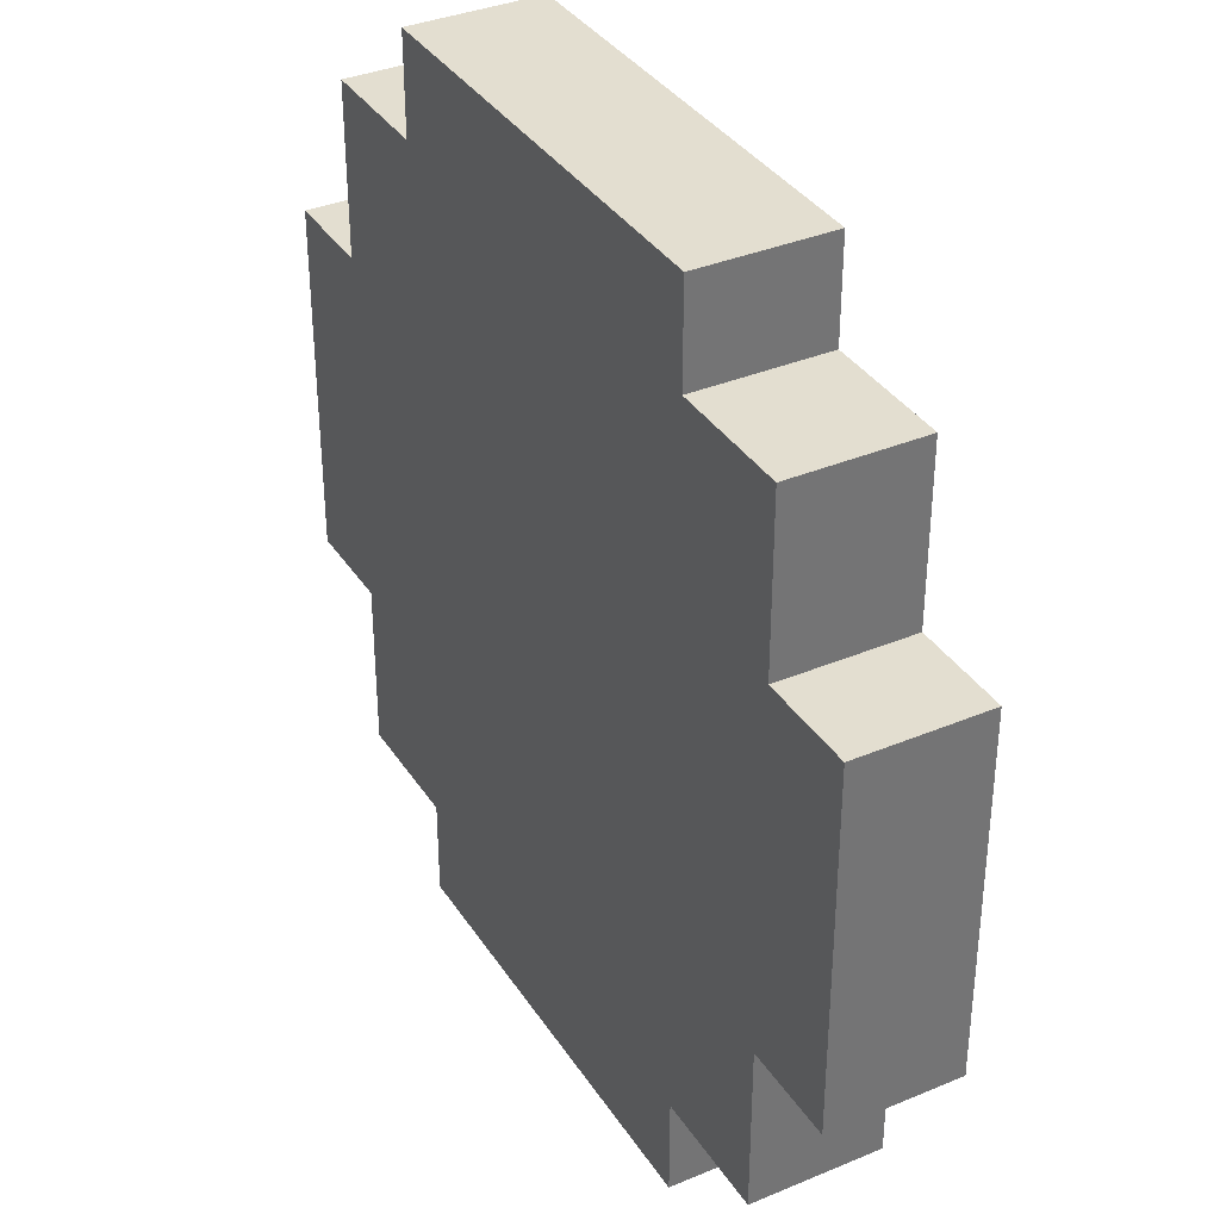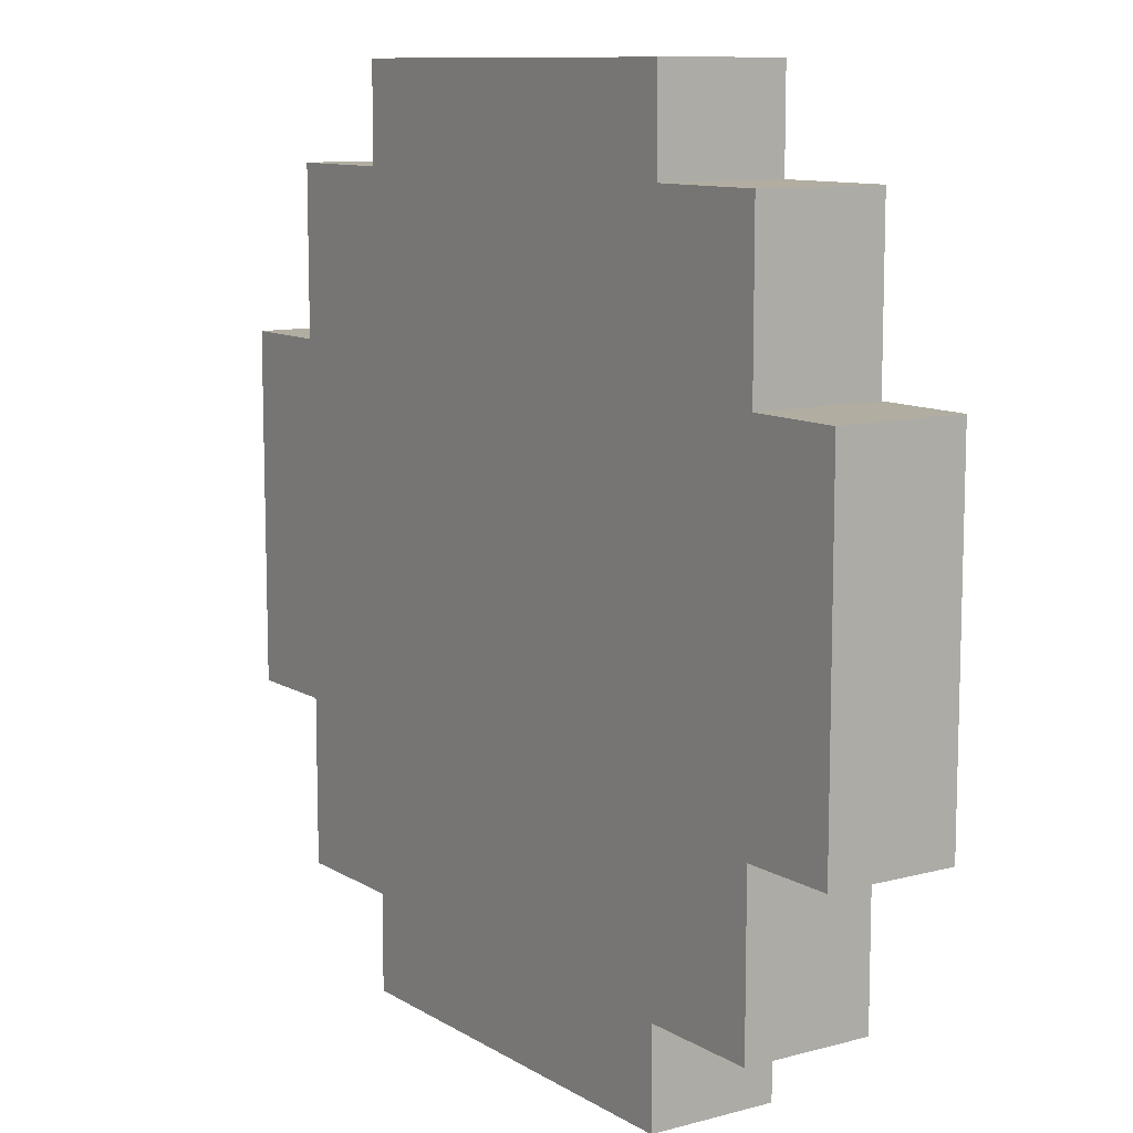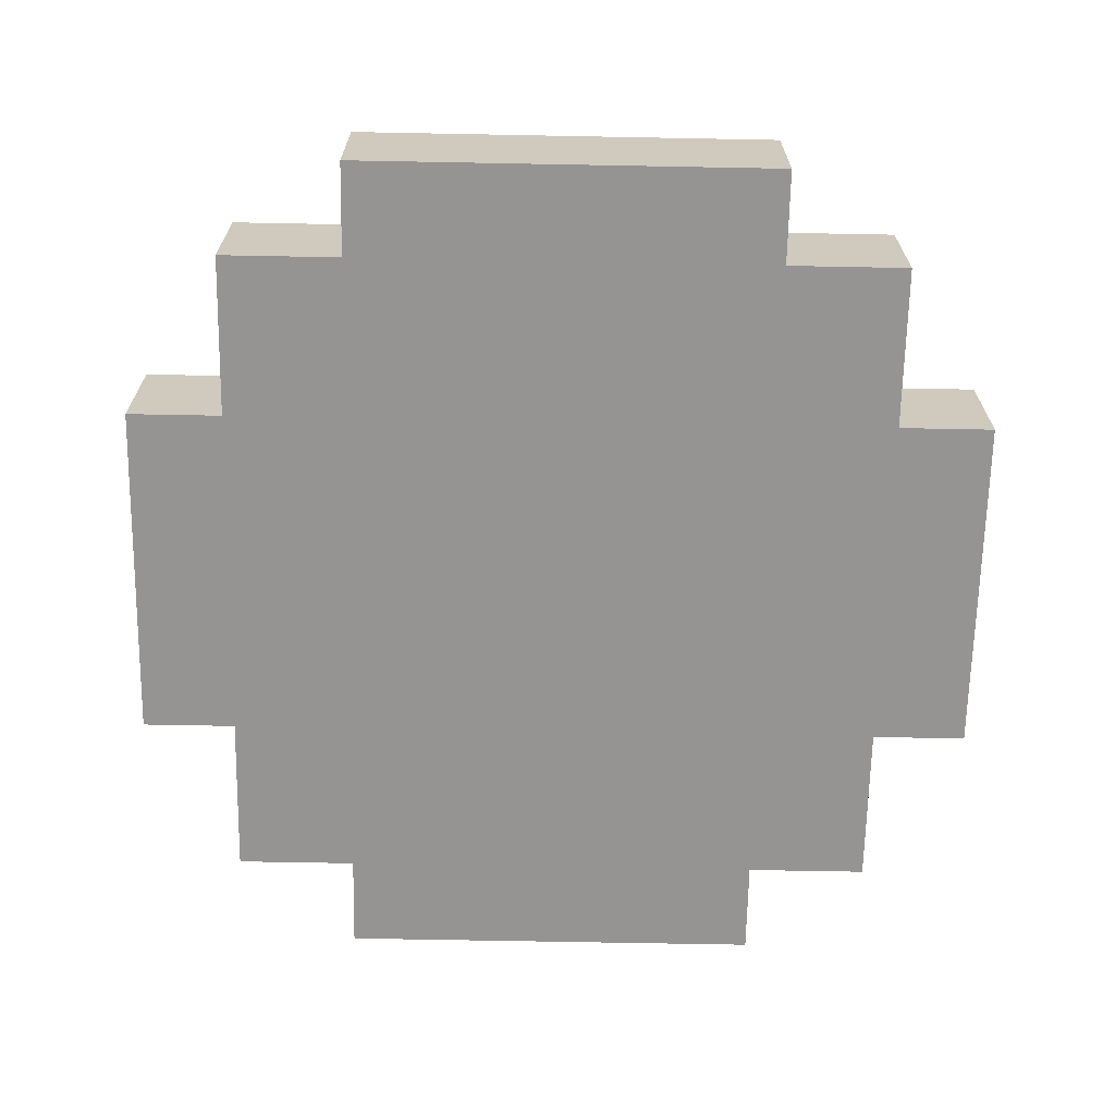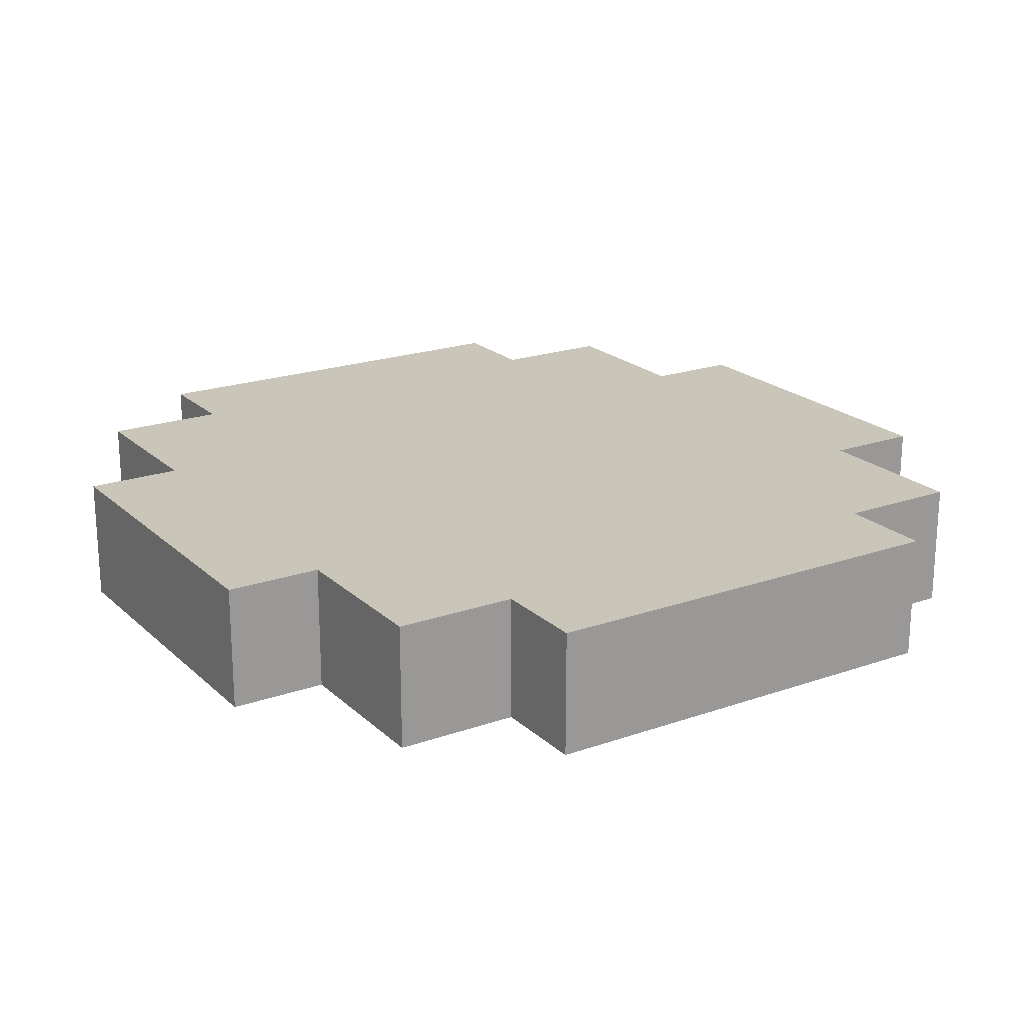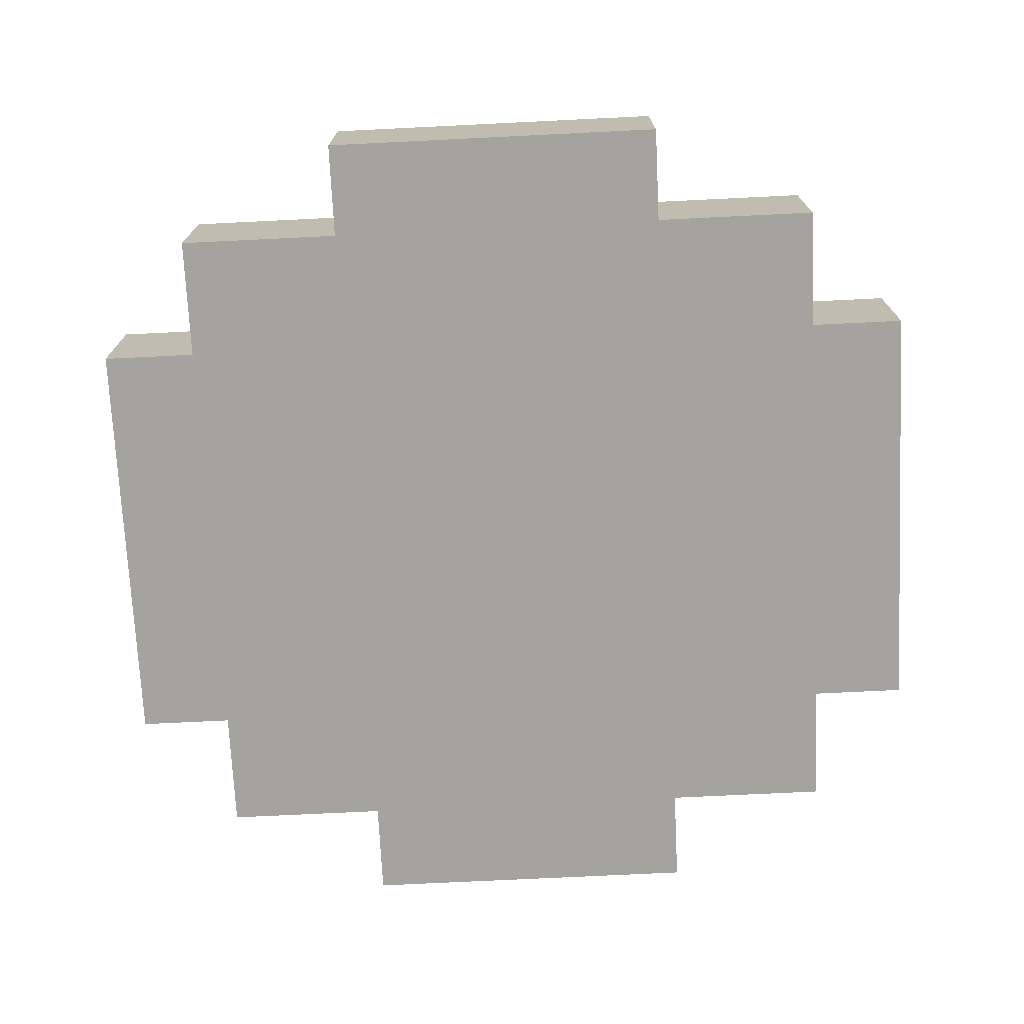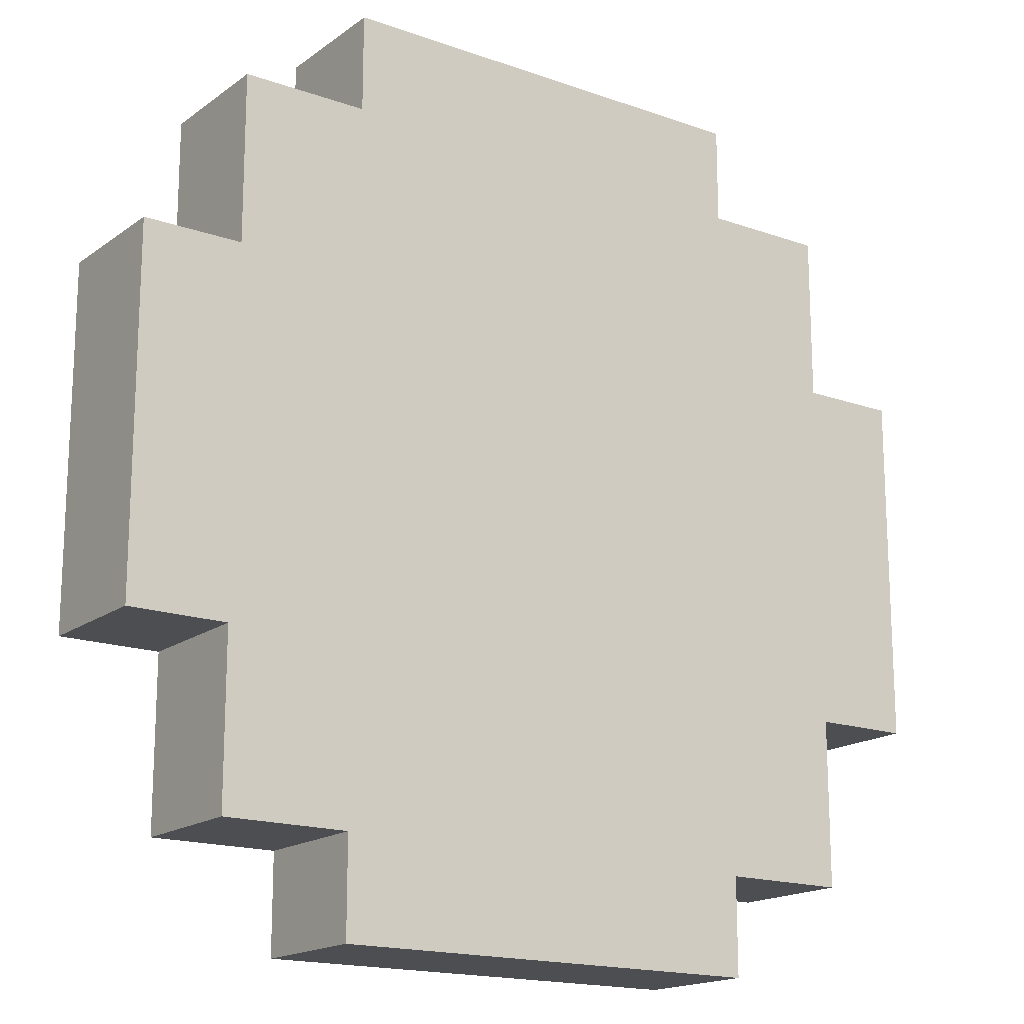
<metadata>
{"format":"obj","ext":"obj","renderer":"f3d","projection":"perspective","resolution":1024,"background":"white","views":[{"elev":35.9,"azim":-118.8,"up":"+Y"},{"elev":10.3,"azim":55.8,"up":"+Y"},{"elev":-67.1,"azim":178.9,"up":"+Z"},{"elev":20.7,"azim":-32.4,"up":"+Z"},{"elev":-72.9,"azim":92.8,"up":"+Z"},{"elev":-17.1,"azim":144.6,"up":"+Y"}]}
</metadata>
<code>
g coin_01
v -0.2498 0.09981 0.03606
v -0.1944 0.09981 0.03606
v -0.1944 -0.09981 0.03606
v -0.2498 -0.09981 0.03606
v -0.1944 -0.1945 0.03606
v -0.124 -0.1945 0.03606
v -0.1944 0.1945 0.03606
v -0.124 0.1945 0.03606
v 0.124 -0.2493 0.03606
v -0.124 0.2493 0.03606
v 0.124 -0.1945 0.03606
v 0.124 0.1945 0.03606
v 0.124 0.2493 0.03606
v -0.124 -0.2493 0.03606
v 0.1944 -0.1945 0.03606
v 0.1944 -0.09981 0.03606
v 0.1944 0.09981 0.03606
v 0.1944 0.1945 0.03606
v 0.2498 -0.09981 0.03606
v 0.2498 0.09981 0.03606
v 0.2498 -0.09981 -0.03606
v 0.2498 0.09981 -0.03606
v 0.1944 0.09981 -0.03606
v 0.1944 -0.09981 -0.03606
v 0.1944 0.1945 -0.03606
v 0.124 0.1945 -0.03606
v 0.1944 -0.1945 -0.03606
v 0.124 -0.1945 -0.03606
v -0.124 0.2493 -0.03606
v -0.124 0.1945 -0.03606
v -0.124 -0.2493 -0.03606
v 0.124 -0.2493 -0.03606
v -0.124 -0.1945 -0.03606
v -0.1944 0.1945 -0.03606
v -0.1944 0.09981 -0.03606
v -0.1944 -0.1945 -0.03606
v -0.1944 -0.09981 -0.03606
v -0.2498 0.09981 -0.03606
v -0.2498 -0.09981 -0.03606
v 0.124 0.2493 -0.03606
v 0.2498 -0.09981 0.03606
v 0.2498 -0.09981 -0.03606
v 0.1944 -0.09981 -0.03606
v 0.1944 -0.09981 0.03606
v 0.1944 -0.09981 0.03606
v 0.1944 -0.09981 -0.03606
v 0.1944 -0.1945 -0.03606
v 0.1944 -0.1945 0.03606
v 0.1944 -0.1945 0.03606
v 0.1944 -0.1945 -0.03606
v 0.124 -0.1945 -0.03606
v 0.124 -0.1945 0.03606
v 0.124 -0.1945 0.03606
v 0.124 -0.1945 -0.03606
v 0.124 -0.2493 -0.03606
v 0.124 -0.2493 0.03606
v 0.124 -0.2493 0.03606
v 0.124 -0.2493 -0.03606
v -0.124 -0.2493 -0.03606
v -0.124 -0.2493 0.03606
v -0.124 -0.2493 0.03606
v -0.124 -0.2493 -0.03606
v -0.124 -0.1945 -0.03606
v -0.124 -0.1945 0.03606
v -0.124 -0.1945 0.03606
v -0.124 -0.1945 -0.03606
v -0.1944 -0.1945 -0.03606
v -0.1944 -0.1945 0.03606
v -0.1944 -0.1945 0.03606
v -0.1944 -0.1945 -0.03606
v -0.1944 -0.09981 -0.03606
v -0.1944 -0.09981 0.03606
v -0.1944 -0.09981 0.03606
v -0.1944 -0.09981 -0.03606
v -0.2498 -0.09981 -0.03606
v -0.2498 -0.09981 0.03606
v -0.2498 -0.09981 0.03606
v -0.2498 -0.09981 -0.03606
v -0.2498 0.09981 -0.03606
v -0.2498 0.09981 0.03606
v -0.2498 0.09981 0.03606
v -0.2498 0.09981 -0.03606
v -0.1944 0.09981 -0.03606
v -0.1944 0.09981 0.03606
v -0.1944 0.09981 0.03606
v -0.1944 0.09981 -0.03606
v -0.1944 0.1945 -0.03606
v -0.1944 0.1945 0.03606
v -0.1944 0.1945 0.03606
v -0.1944 0.1945 -0.03606
v -0.124 0.1945 -0.03606
v -0.124 0.1945 0.03606
v -0.124 0.1945 0.03606
v -0.124 0.1945 -0.03606
v -0.124 0.2493 -0.03606
v -0.124 0.2493 0.03606
v -0.124 0.2493 0.03606
v -0.124 0.2493 -0.03606
v 0.124 0.2493 -0.03606
v 0.124 0.2493 0.03606
v 0.124 0.2493 0.03606
v 0.124 0.2493 -0.03606
v 0.124 0.1945 -0.03606
v 0.124 0.1945 0.03606
v 0.124 0.1945 0.03606
v 0.124 0.1945 -0.03606
v 0.1944 0.1945 -0.03606
v 0.1944 0.1945 0.03606
v 0.1944 0.1945 0.03606
v 0.1944 0.1945 -0.03606
v 0.1944 0.09981 -0.03606
v 0.1944 0.09981 0.03606
v 0.1944 0.09981 0.03606
v 0.1944 0.09981 -0.03606
v 0.2498 0.09981 -0.03606
v 0.2498 0.09981 0.03606
v 0.2498 0.09981 0.03606
v 0.2498 0.09981 -0.03606
v 0.2498 -0.09981 -0.03606
v 0.2498 -0.09981 0.03606
g coin_01_0
f 3 2 1
f 1 4 3
f 2 3 5
f 2 5 6
f 7 2 6
f 6 8 7
f 8 6 9
f 10 8 9
f 10 9 11
f 10 11 12
f 12 13 10
f 6 14 9
f 12 11 15
f 12 15 16
f 12 16 17
f 17 18 12
f 17 16 19
f 19 20 17
f 23 22 21
f 21 24 23
f 24 25 23
f 24 26 25
f 24 27 26
f 27 28 26
f 26 28 29
f 30 29 28
f 31 30 28
f 28 32 31
f 31 33 30
f 33 34 30
f 33 35 34
f 35 33 36
f 36 37 35
f 37 38 35
f 37 39 38
f 29 40 26
f 43 42 41
f 44 43 41
f 47 46 45
f 48 47 45
f 51 50 49
f 52 51 49
f 55 54 53
f 56 55 53
f 59 58 57
f 60 59 57
f 63 62 61
f 64 63 61
f 67 66 65
f 68 67 65
f 71 70 69
f 72 71 69
f 75 74 73
f 76 75 73
f 79 78 77
f 80 79 77
f 83 82 81
f 84 83 81
f 87 86 85
f 88 87 85
f 91 90 89
f 92 91 89
f 95 94 93
f 96 95 93
f 99 98 97
f 100 99 97
f 103 102 101
f 104 103 101
f 107 106 105
f 108 107 105
f 111 110 109
f 112 111 109
f 115 114 113
f 116 115 113
f 119 118 117
f 120 119 117

</code>
